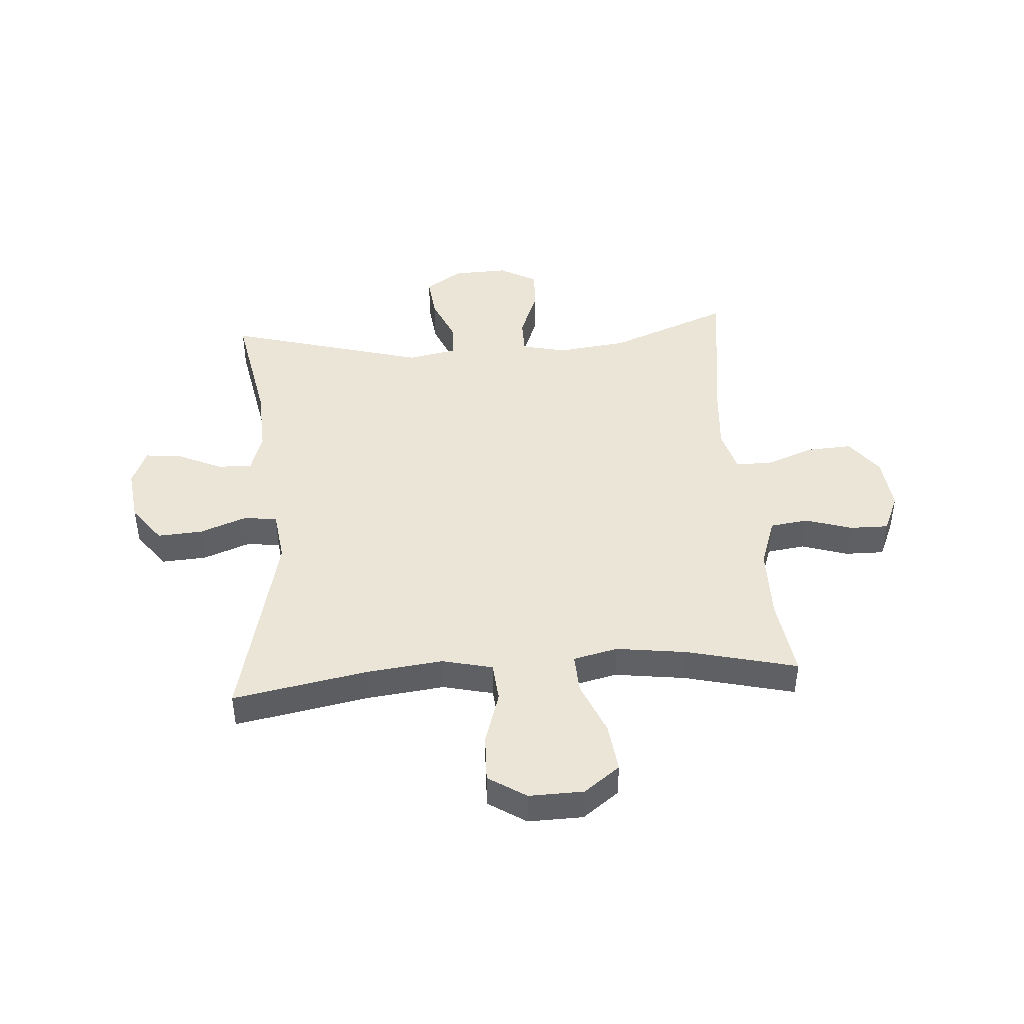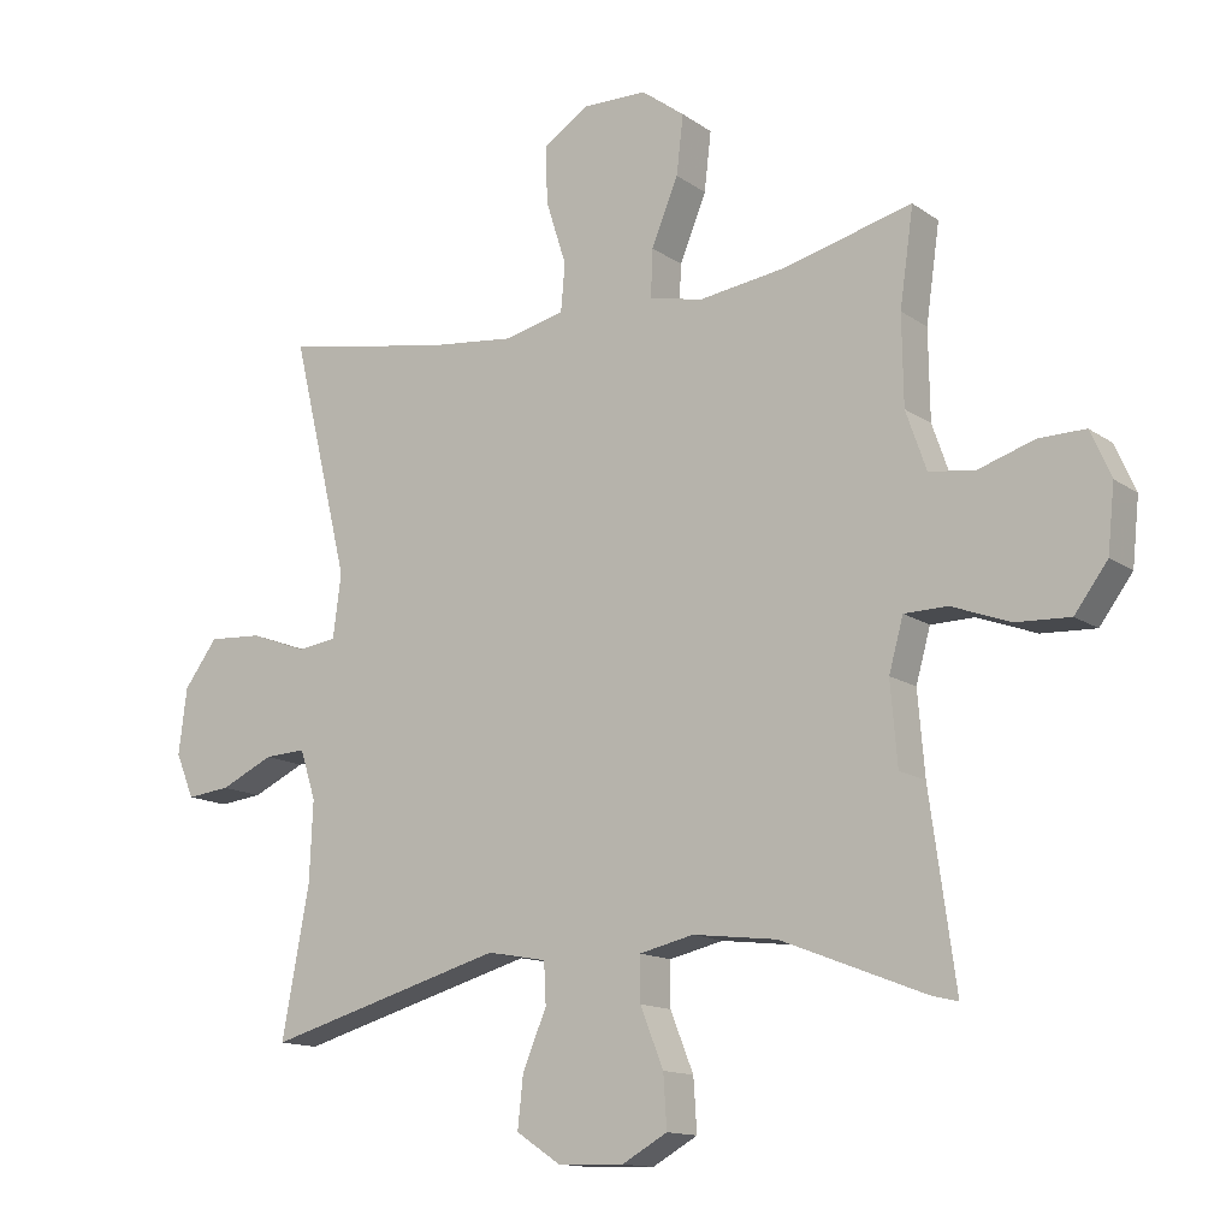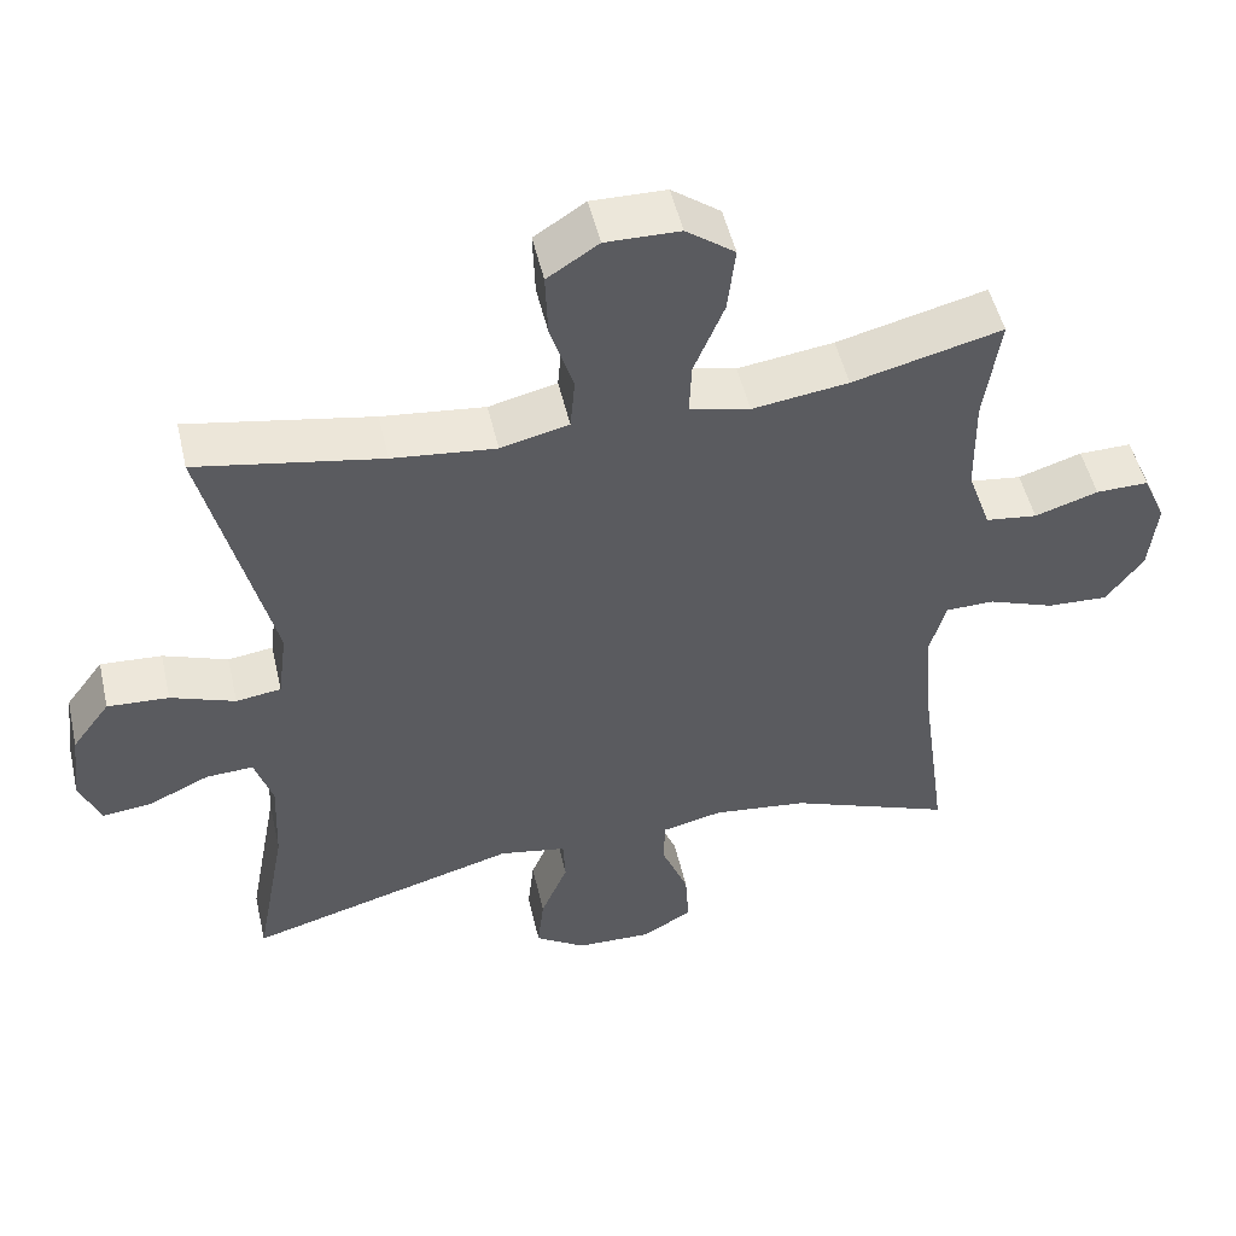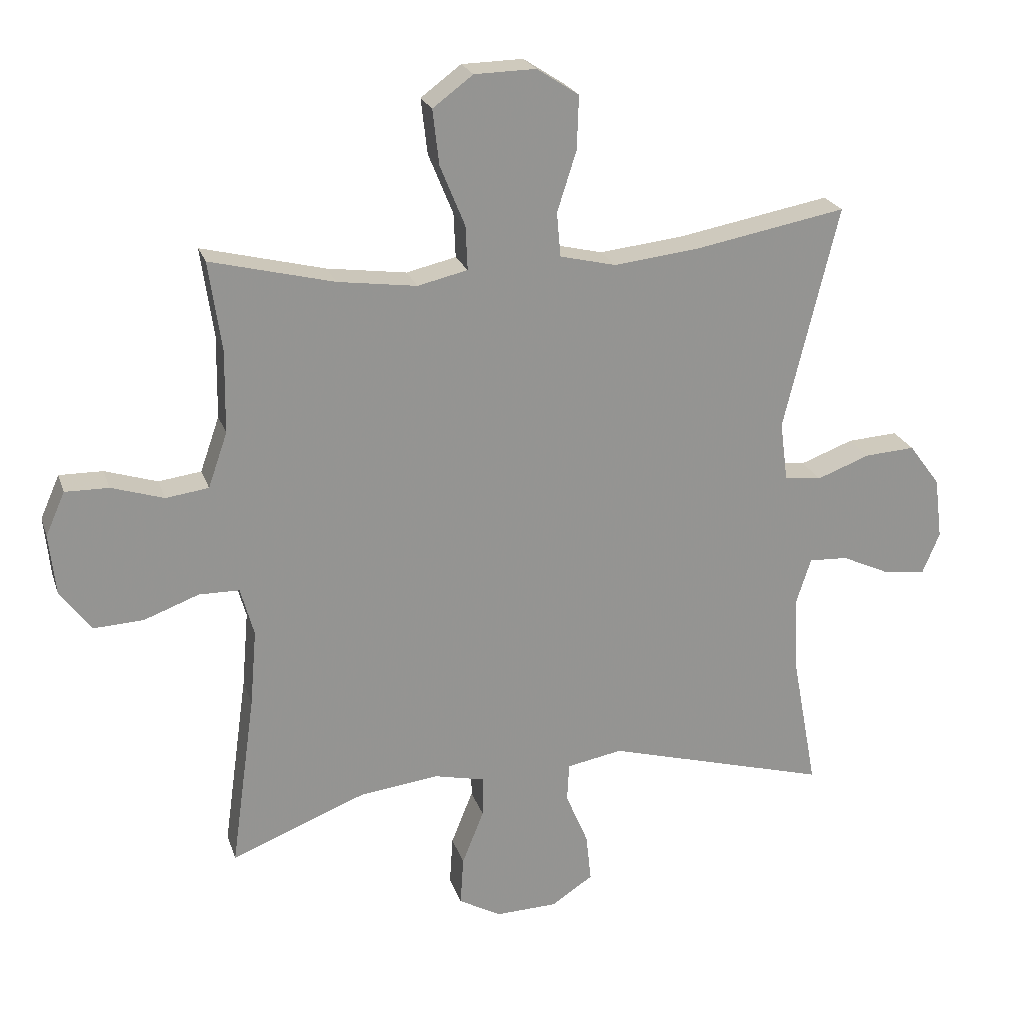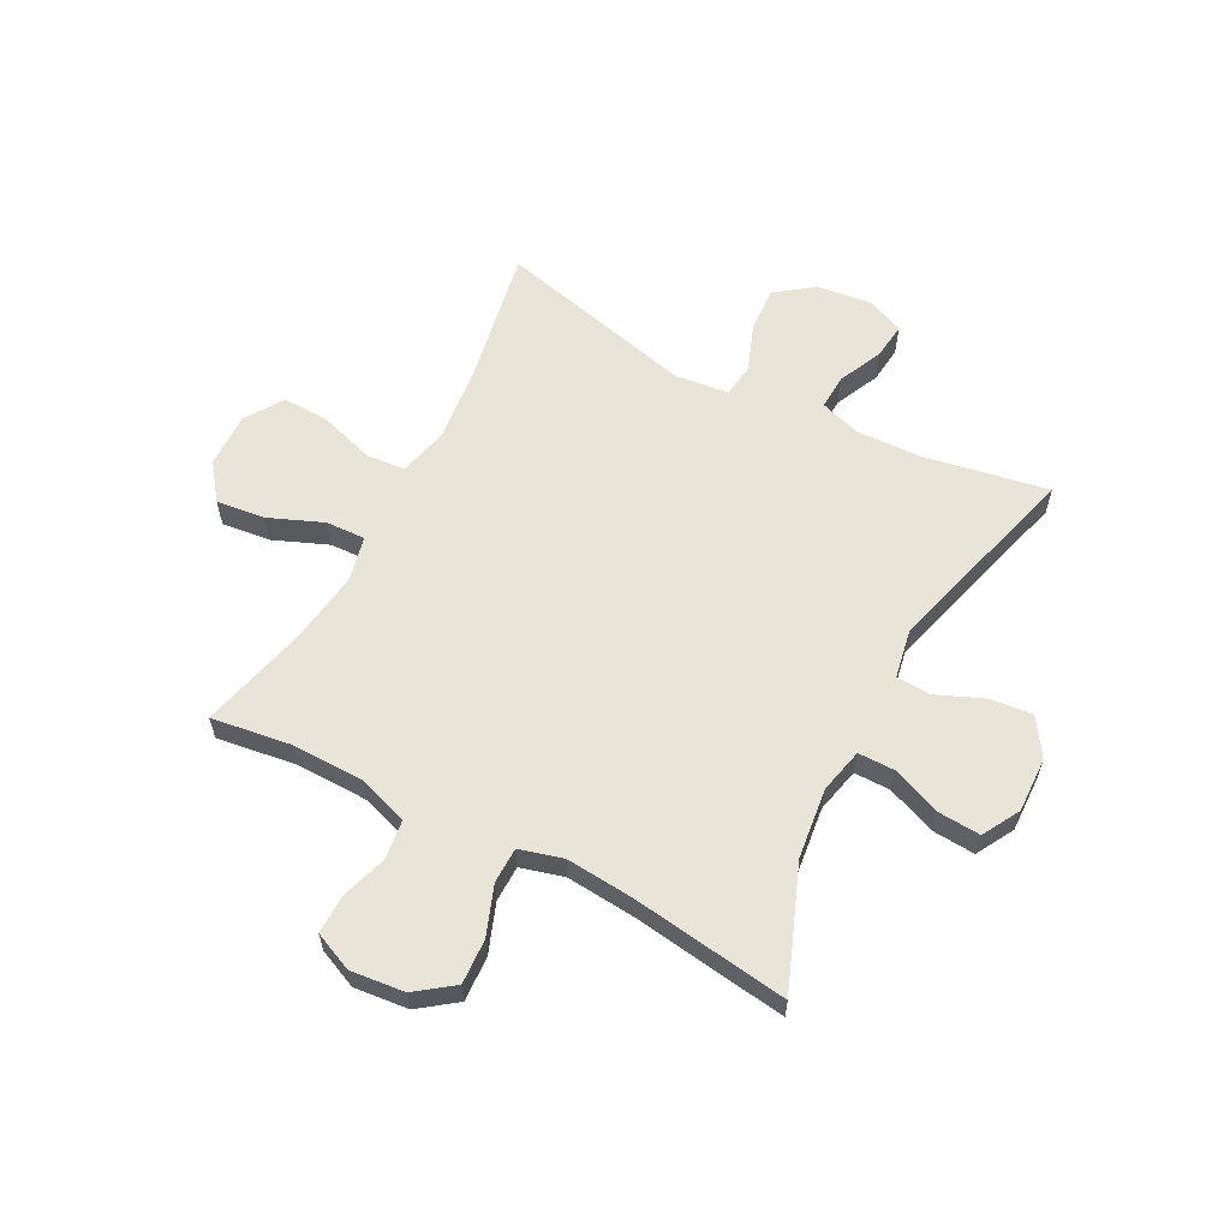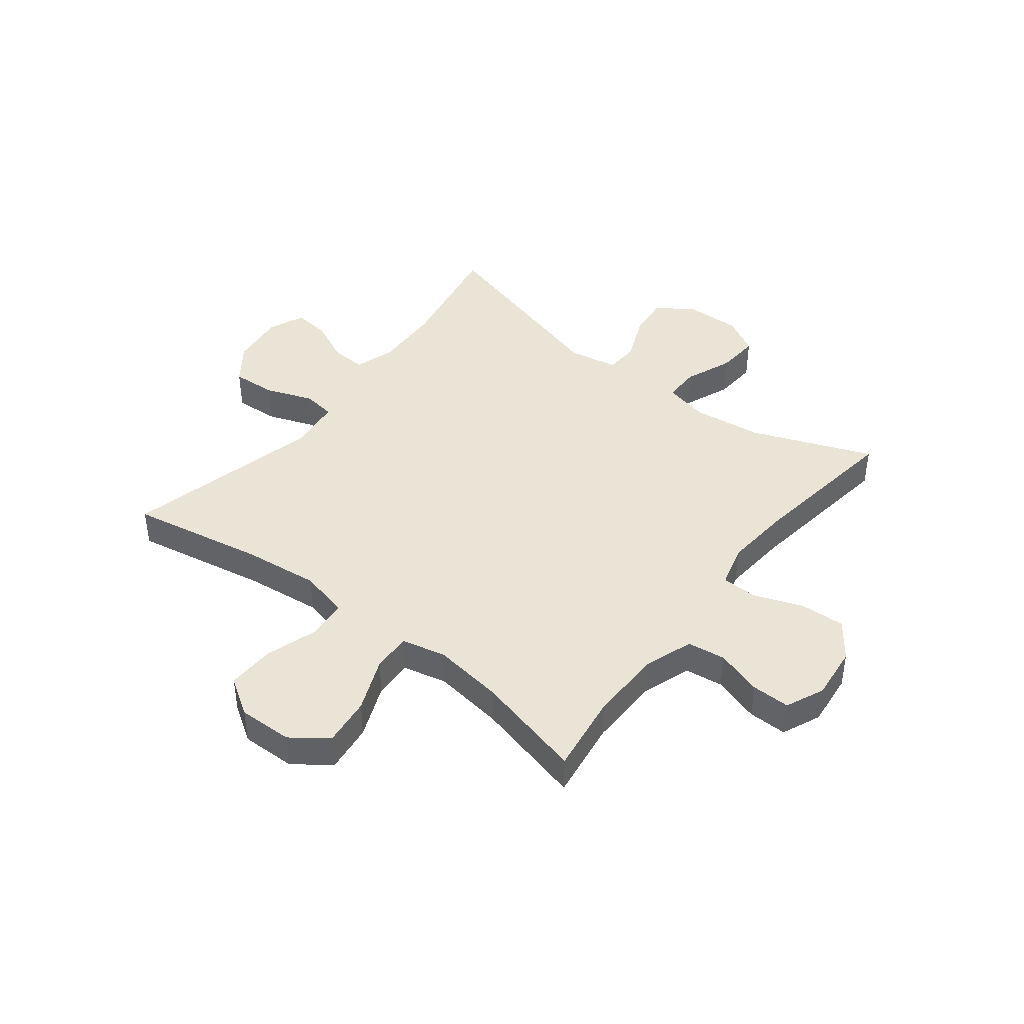
<metadata>
{"format":"obj","ext":"obj","renderer":"f3d","projection":"perspective","resolution":1024,"background":"white","views":[{"elev":44.2,"azim":-4.3,"up":"+Y"},{"elev":-13.7,"azim":33.9,"up":"+Z"},{"elev":50.8,"azim":-13.0,"up":"+Z"},{"elev":22.7,"azim":163.9,"up":"+Z"},{"elev":60.4,"azim":117.7,"up":"+Y"},{"elev":42.6,"azim":37.9,"up":"+Y"}]}
</metadata>
<code>
v -0.5 0.07 -0.5
v -0.46 0.07 -0.285
v -0.455 0.07 -0.168
v -0.478 0.07 -0.096
v -0.539 0.07 -0.099
v -0.617 0.07 -0.135
v -0.681 0.07 -0.142
v -0.708 0.07 -0.077
v -0.696 0.07 0.019
v -0.647 0.07 0.085
v -0.568 0.07 0.08
v -0.485 0.07 0.049
v -0.427 0.07 0.057
v -0.415 0.07 0.149
v -0.5 0.07 0.5
v -0.262 0.07 0.456
v -0.129 0.07 0.441
v -0.041 0.07 0.462
v -0.035 0.07 0.531
v -0.065 0.07 0.625
v -0.068 0.07 0.709
v -0.002 0.07 0.752
v 0.094 0.07 0.75
v 0.157 0.07 0.703
v 0.147 0.07 0.617
v 0.108 0.07 0.522
v 0.105 0.07 0.453
v 0.183 0.07 0.435
v 0.307 0.07 0.452
v 0.5 0.07 0.5
v 0.48 0.07 0.36
v 0.482 0.07 0.231
v 0.512 0.07 0.145
v 0.579 0.07 0.136
v 0.661 0.07 0.162
v 0.729 0.07 0.163
v 0.759 0.07 0.095
v 0.749 0.07 0
v 0.701 0.07 -0.065
v 0.622 0.07 -0.061
v 0.536 0.07 -0.029
v 0.473 0.07 -0.03
v 0.452 0.07 -0.106
v 0.462 0.07 -0.225
v 0.5 0.07 -0.5
v 0.288 0.07 -0.417
v 0.165 0.07 -0.402
v 0.086 0.07 -0.42
v 0.086 0.07 -0.484
v 0.12 0.07 -0.569
v 0.125 0.07 -0.645
v 0.059 0.07 -0.682
v -0.038 0.07 -0.679
v -0.103 0.07 -0.636
v -0.095 0.07 -0.561
v -0.06 0.07 -0.478
v -0.063 0.07 -0.418
v -0.15 0.07 -0.402
v -0.5 0 -0.5
v -0.46 0 -0.285
v -0.455 0 -0.168
v -0.478 0 -0.096
v -0.539 0 -0.099
v -0.617 0 -0.135
v -0.681 0 -0.142
v -0.708 0 -0.077
v -0.696 0 0.019
v -0.647 0 0.085
v -0.568 0 0.08
v -0.485 0 0.049
v -0.427 0 0.057
v -0.415 0 0.149
v -0.5 0 0.5
v -0.262 0 0.456
v -0.129 0 0.441
v -0.041 0 0.462
v -0.035 0 0.531
v -0.065 0 0.625
v -0.068 0 0.709
v -0.002 0 0.752
v 0.094 0 0.75
v 0.157 0 0.703
v 0.147 0 0.617
v 0.108 0 0.522
v 0.105 0 0.453
v 0.183 0 0.435
v 0.307 0 0.452
v 0.5 0 0.5
v 0.48 0 0.36
v 0.482 0 0.231
v 0.512 0 0.145
v 0.579 0 0.136
v 0.661 0 0.162
v 0.729 0 0.163
v 0.759 0 0.095
v 0.749 0 0
v 0.701 0 -0.065
v 0.622 0 -0.061
v 0.536 0 -0.029
v 0.473 0 -0.03
v 0.452 0 -0.106
v 0.462 0 -0.225
v 0.5 0 -0.5
v 0.288 0 -0.417
v 0.165 0 -0.402
v 0.086 0 -0.42
v 0.086 0 -0.484
v 0.12 0 -0.569
v 0.125 0 -0.645
v 0.059 0 -0.682
v -0.038 0 -0.679
v -0.103 0 -0.636
v -0.095 0 -0.561
v -0.06 0 -0.478
v -0.063 0 -0.418
v -0.15 0 -0.402
f 53 54 55 56
f 53 56 57
f 52 53 57
f 49 50 51 52
f 48 49 52 57
f 47 48 57 58
f 44 45 46
f 43 44 46 47
f 42 43 47 58
f 38 39 40 41
f 38 41 42
f 37 38 42
f 34 35 36 37
f 33 34 37 42
f 32 33 42 58
f 29 30 31
f 28 29 31 32
f 27 28 32 58
f 23 24 25 26
f 19 20 21 22
f 18 19 22 23
f 14 15 16
f 13 14 16 17
f 9 10 11 12
f 9 12 13
f 8 9 13
f 5 6 7 8
f 4 5 8 13
f 3 4 13 17
f 27 58 1 2
f 18 23 26 27
f 17 18 27
f 2 3 17 27
f 114 113 112 111
f 115 114 111
f 115 111 110
f 110 109 108 107
f 115 110 107 106
f 116 115 106 105
f 104 103 102
f 105 104 102 101
f 116 105 101 100
f 99 98 97 96
f 100 99 96
f 100 96 95
f 95 94 93 92
f 100 95 92 91
f 116 100 91 90
f 89 88 87
f 90 89 87 86
f 116 90 86 85
f 84 83 82 81
f 80 79 78 77
f 81 80 77 76
f 74 73 72
f 75 74 72 71
f 70 69 68 67
f 71 70 67
f 71 67 66
f 66 65 64 63
f 71 66 63 62
f 75 71 62 61
f 60 59 116 85
f 85 84 81 76
f 85 76 75
f 85 75 61 60
f 1 59 60 2
f 2 60 61 3
f 3 61 62 4
f 4 62 63 5
f 5 63 64 6
f 6 64 65 7
f 7 65 66 8
f 8 66 67 9
f 9 67 68 10
f 10 68 69 11
f 11 69 70 12
f 12 70 71 13
f 13 71 72 14
f 14 72 73 15
f 15 73 74 16
f 16 74 75 17
f 17 75 76 18
f 18 76 77 19
f 19 77 78 20
f 20 78 79 21
f 21 79 80 22
f 22 80 81 23
f 23 81 82 24
f 24 82 83 25
f 25 83 84 26
f 26 84 85 27
f 27 85 86 28
f 28 86 87 29
f 29 87 88 30
f 30 88 89 31
f 31 89 90 32
f 32 90 91 33
f 33 91 92 34
f 34 92 93 35
f 35 93 94 36
f 36 94 95 37
f 37 95 96 38
f 38 96 97 39
f 39 97 98 40
f 40 98 99 41
f 41 99 100 42
f 42 100 101 43
f 43 101 102 44
f 44 102 103 45
f 45 103 104 46
f 46 104 105 47
f 47 105 106 48
f 48 106 107 49
f 49 107 108 50
f 50 108 109 51
f 51 109 110 52
f 52 110 111 53
f 53 111 112 54
f 54 112 113 55
f 55 113 114 56
f 56 114 115 57
f 57 115 116 58
f 58 116 59 1

</code>
